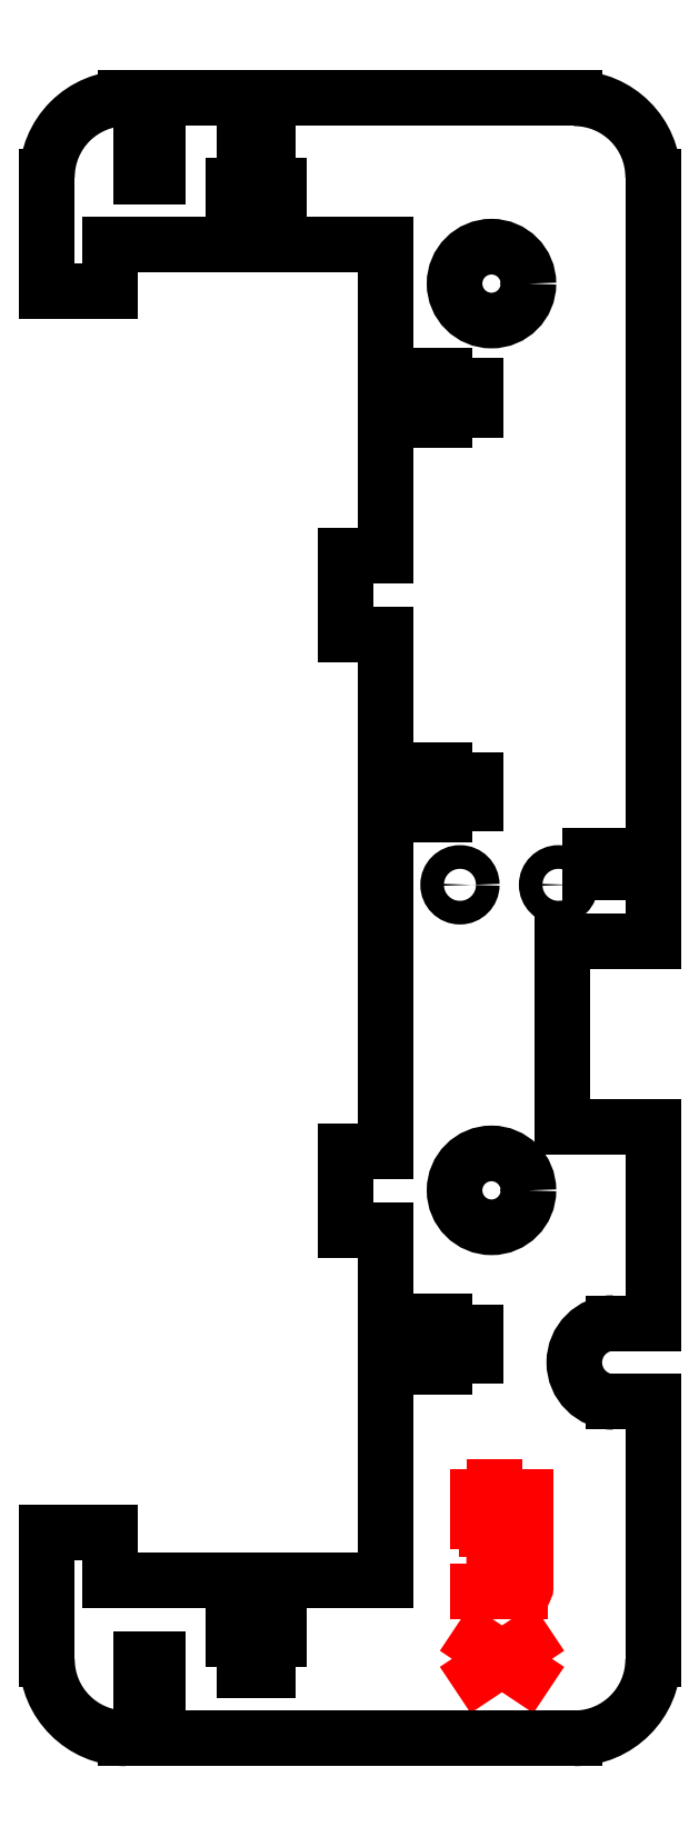
<metadata>
{"format":"dxf","ext":"dxf","renderer":"ezdxf+matplotlib","layout":"modelspace","background":"white","min_lineweight":24,"dpi":150}
</metadata>
<code>
0
SECTION
2
ENTITIES
0
ARC
8
side
10
28.44
20
-94
30
0
40
10
50
270
51
360
0
INSERT
8
side
2
tab
10
4.44
20
41
30
0
41
1
42
-1
43
1
50
270
44
1
45
1
0
INSERT
8
side
2
tab
10
4.44
20
-34.5
30
0
41
1
42
-1
43
1
50
270
44
1
45
1
0
INSERT
8
side
2
m3-t-slot
10
4.44
20
66
30
0
41
1
42
-1
43
1
50
90
44
1
45
1
0
INSERT
8
side
2
m3-t-slot
10
4.44
20
16
30
0
41
1
42
-1
43
1
50
90
44
1
45
1
0
INSERT
8
side
2
m3-t-slot
10
4.44
20
-54
30
0
41
1
42
-1
43
1
50
90
44
1
45
1
0
LINE
8
side
10
4.44
20
64.5
30
0
11
4.44
21
46
31
0
0
LINE
8
side
10
4.44
20
36
30
0
11
4.44
21
17.5
31
0
0
LINE
8
side
10
4.44
20
14.5
30
0
11
4.44
21
-29.5
31
0
0
LINE
8
side
10
4.44
20
-39.5
30
0
11
4.44
21
-52.5
31
0
0
ARC
8
side
10
28.44
20
94
30
0
40
10
50
360
51
90
0
CIRCLE
8
side
10
13.94
20
4.25
30
0
40
1.5
0
CIRCLE
8
side
10
26.44
20
4.25
30
0
40
1.5
0
LINE
8
side
10
30.44
20
7.9
30
0
11
38.44
21
7.9
31
0
0
LINE
8
side
10
38.44
20
5.8
30
0
11
30.44
21
5.8
31
0
0
LINE
8
side
10
30.44
20
5.8
30
0
11
30.44
21
7.9
31
0
0
LINE
8
side
10
38.44
20
94
30
0
11
38.44
21
7.9
31
0
0
LINE
8
side
10
38.44
20
5.8
30
0
11
38.44
21
-2.9
31
0
0
LINE
8
side
10
38.44
20
-51.33
30
0
11
38.44
21
-26.5
31
0
0
LINE
8
side
10
38.44
20
-94
30
0
11
38.44
21
-61.33
31
0
0
ARC
8
side
10
33.44
20
-56.33
30
0
40
5
50
90
51
270
0
LINE
8
side
10
38.44
20
-51.33
30
0
11
33.44
21
-51.33
31
0
0
LINE
8
side
10
33.44
20
-61.33
30
0
11
38.44
21
-61.33
31
0
0
LINE
8
text
10
16.27
20
-95.92
30
0
11
22.27
21
-91.92
31
0
0
LINE
8
text
10
22.27
20
-95.92
30
0
11
16.27
21
-91.92
31
0
0
LINE
8
text
10
16.27
20
-85.42
30
0
11
21.61
21
-85.42
31
0
0
ARC
8
text
10
21.61
20
-84.75
30
0
40
0.6667
50
270
51
360
0
LINE
8
text
10
20.27
20
-82.75
30
0
11
20.27
21
-80.08
31
0
0
LINE
8
text
10
20.27
20
-80.08
30
0
11
19.61
21
-80.08
31
0
0
ARC
8
text
10
19.61
20
-81.42
30
0
40
1.333
50
90
51
270
0
LINE
8
text
10
19.61
20
-82.75
30
0
11
21.27
21
-82.75
31
0
0
ARC
8
text
10
21.27
20
-81.75
30
0
40
1
50
270
51
360
0
LINE
8
text
10
22.27
20
-81.75
30
0
11
22.27
21
-80.08
31
0
0
LINE
8
text
10
22.27
20
-77.42
30
0
11
17.27
21
-77.42
31
0
0
ARC
8
text
10
17.27
20
-76.42
30
0
40
1
50
180
51
270
0
LINE
8
text
10
16.27
20
-76.42
30
0
11
16.27
21
-76.08
31
0
0
LINE
8
text
10
18.27
20
-78.08
30
0
11
18.27
21
-76.08
31
0
0
LINE
8
text
10
18.27
20
-74.08
30
0
11
18.27
21
-72.08
31
0
0
LINE
8
text
10
16.27
20
-73.42
30
0
11
22.27
21
-73.42
31
0
0
LINE
8
side
10
38.44
20
-2.9
30
0
11
26.94
21
-2.9
31
0
0
LINE
8
side
10
26.94
20
-26.5
30
0
11
26.94
21
-2.9
31
0
0
LINE
8
side
10
38.44
20
-26.5
30
0
11
26.94
21
-26.5
31
0
0
ARC
8
side
10
-28.44
20
-94
30
0
40
10
50
180
51
270
0
ARC
8
side
10
-28.44
20
94
30
0
40
10
50
90
51
180
0
LINE
8
side
10
-24.44
20
-94
30
0
11
-26.44
21
-94
31
0
0
LINE
8
side
10
-26.44
20
-94
30
0
11
-26.44
21
-104
31
0
0
LINE
8
side
10
-24.44
20
94
30
0
11
-26.44
21
94
31
0
0
LINE
8
side
10
-26.44
20
94
30
0
11
-26.44
21
104
31
0
0
LINE
8
side
10
-28.44
20
104
30
0
11
-26.44
21
104
31
0
0
LINE
8
side
10
-28.44
20
-104
30
0
11
-26.44
21
-104
31
0
0
LINE
8
side
10
-38.44
20
79.5
30
0
11
-38.44
21
94
31
0
0
LINE
8
cuts
10
-30.44
20
79.5
30
0
11
-38.44
21
79.5
31
0
0
LINE
8
side
10
-38.44
20
-77.92
30
0
11
-38.44
21
-94
31
0
0
LINE
8
cuts
10
-30.44
20
-77.92
30
0
11
-38.44
21
-77.92
31
0
0
LINE
8
side
10
-24.44
20
104
30
0
11
-24.44
21
94
31
0
0
LINE
8
side
10
-24.44
20
104
30
0
11
28.44
21
104
31
0
0
LINE
8
side
10
-24.44
20
-104
30
0
11
28.44
21
-104
31
0
0
LINE
8
side
10
-24.44
20
-104
30
0
11
-24.44
21
-94
31
0
0
CIRCLE
8
cuts
10
17.94
20
-34.5
30
0
40
4.688
0
CIRCLE
8
cuts
10
17.94
20
80.5
30
0
40
4.688
0
INSERT
8
side
2
m3-t-slot
10
-11.94
20
85.5
30
0
41
1
42
-1
43
1
50
180
44
1
45
1
0
INSERT
8
side
2
m3-t-slot
10
-11.94
20
-83.92
30
0
50
180
44
1
45
1
0
LINE
8
side
10
-13.44
20
85.5
30
0
11
-30.44
21
85.5
31
0
0
LINE
8
side
10
-30.44
20
79.5
30
0
11
-30.44
21
85.5
31
0
0
LINE
8
side
10
4.44
20
85.5
30
0
11
4.44
21
67.5
31
0
0
LINE
8
side
10
-10.44
20
85.5
30
0
11
4.44
21
85.5
31
0
0
LINE
8
side
10
-10.44
20
-83.92
30
0
11
4.44
21
-83.92
31
0
0
LINE
8
side
10
4.44
20
-55.5
30
0
11
4.44
21
-83.92
31
0
0
LINE
8
side
10
-30.44
20
-83.92
30
0
11
-30.44
21
-77.92
31
0
0
LINE
8
side
10
-13.44
20
-83.92
30
0
11
-30.44
21
-83.92
31
0
0
ENDSEC
0
EOF

</code>
